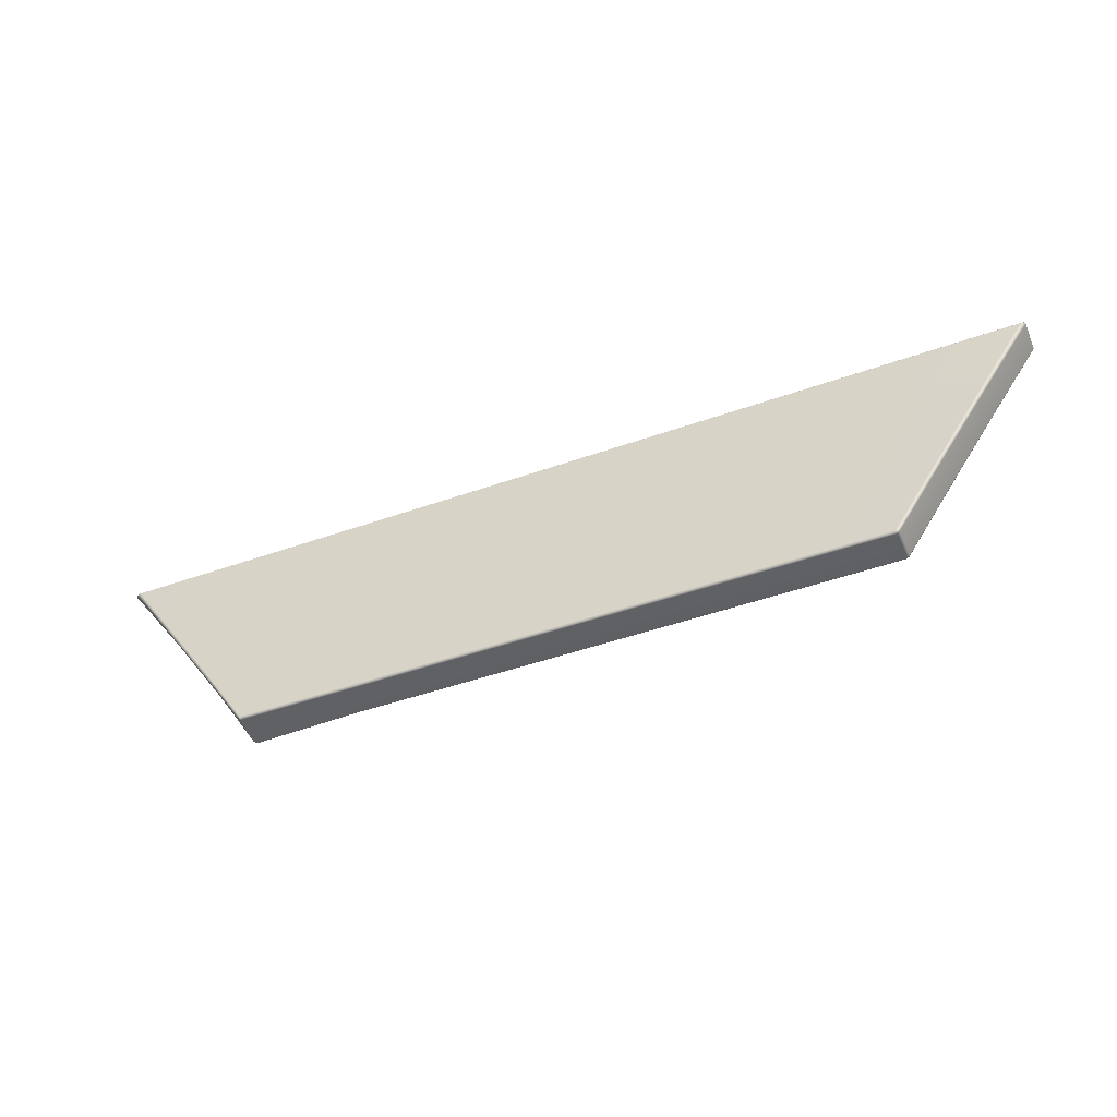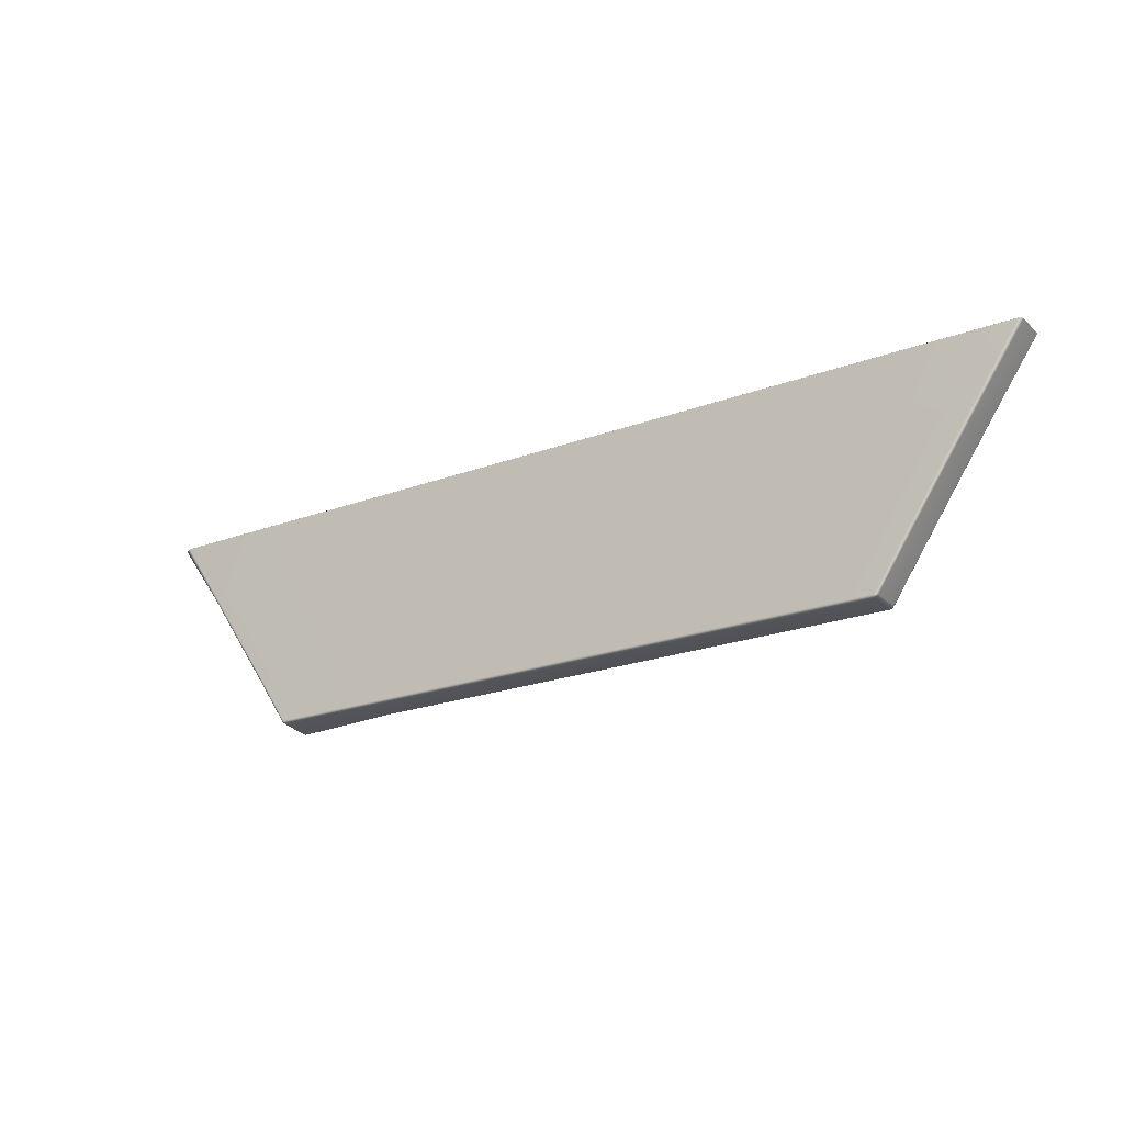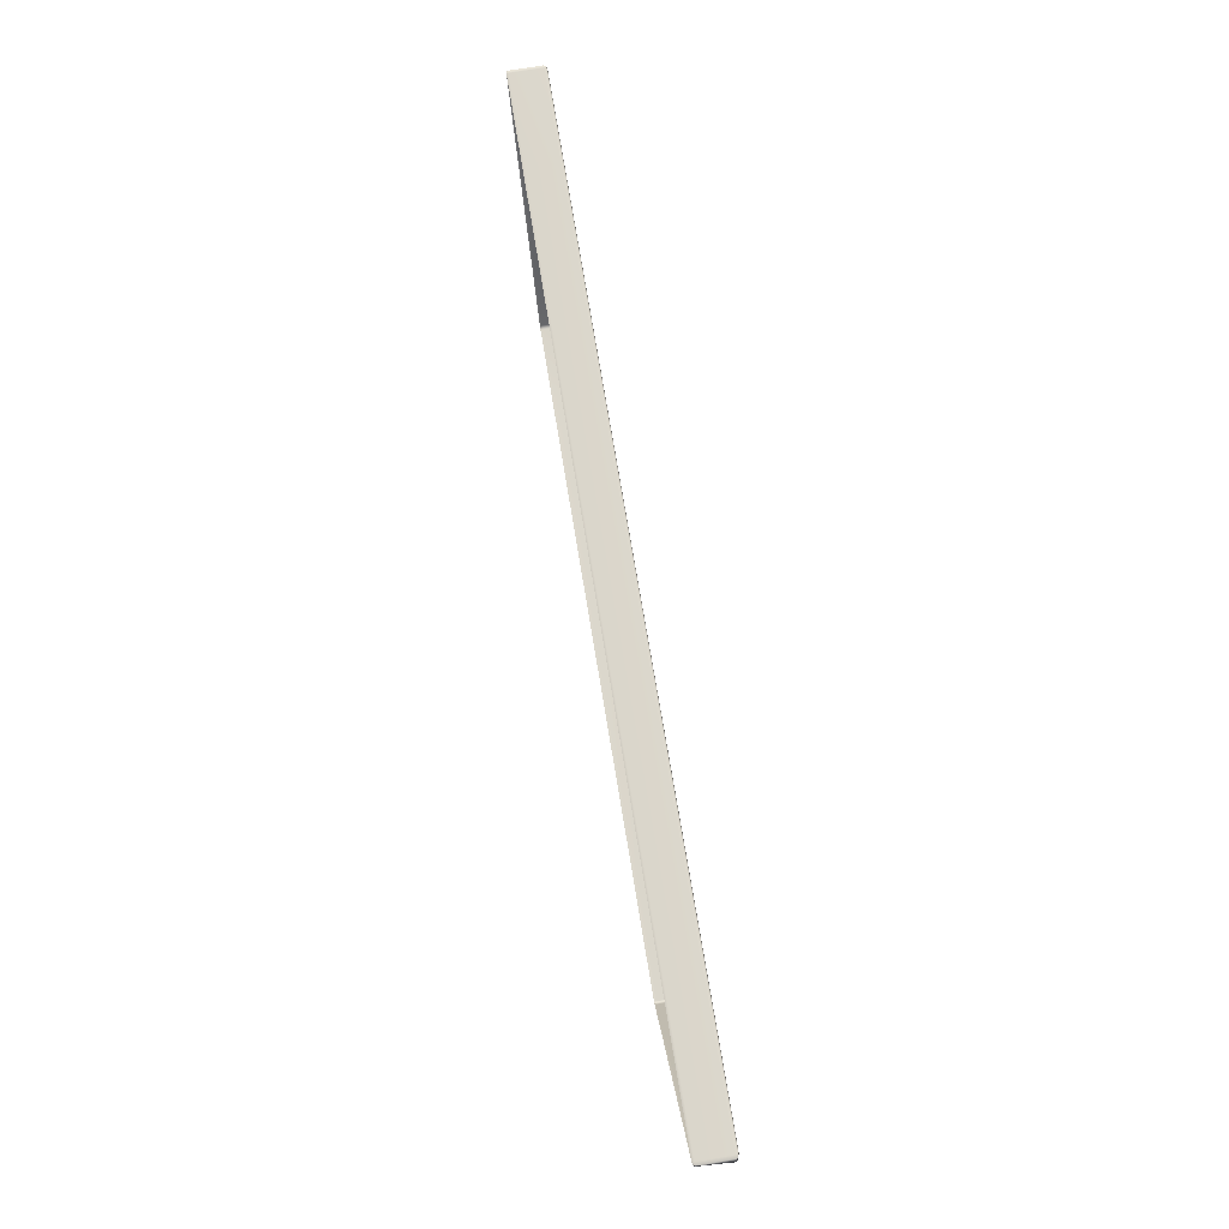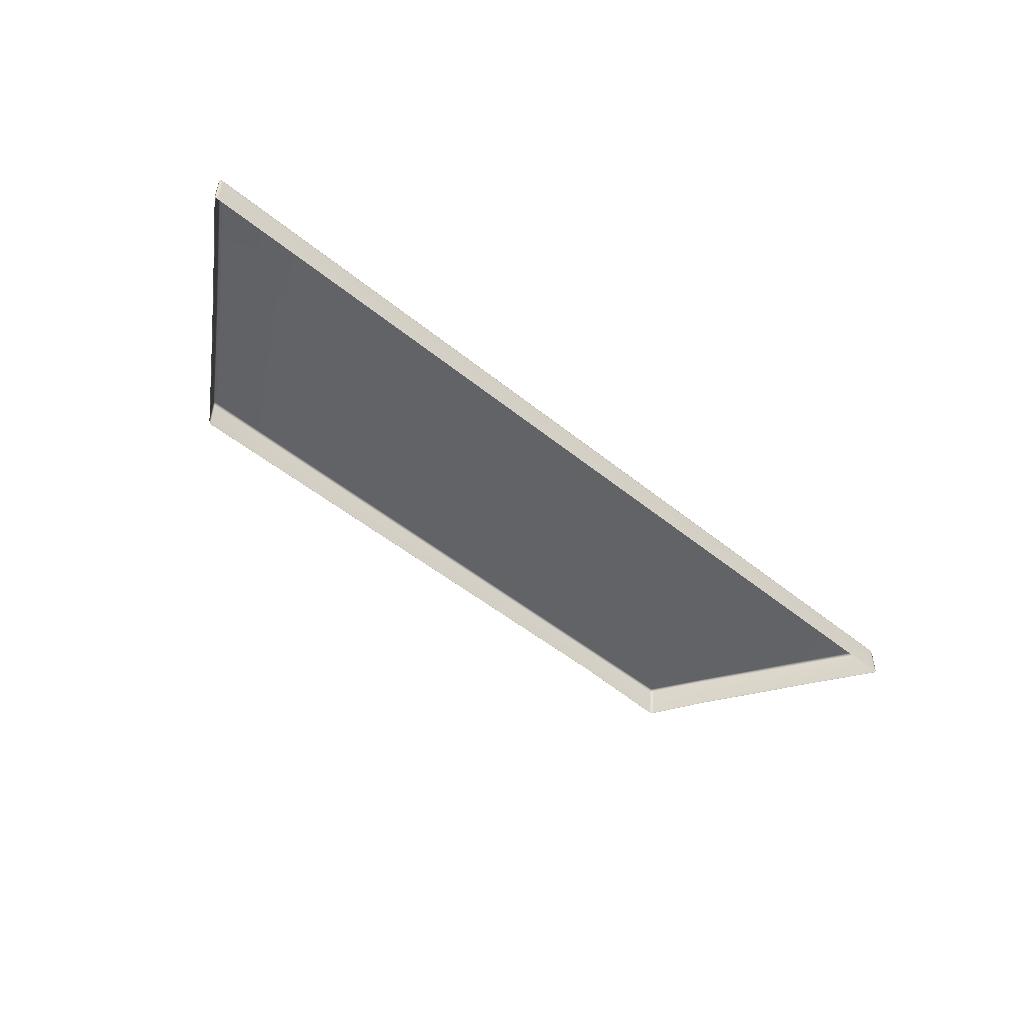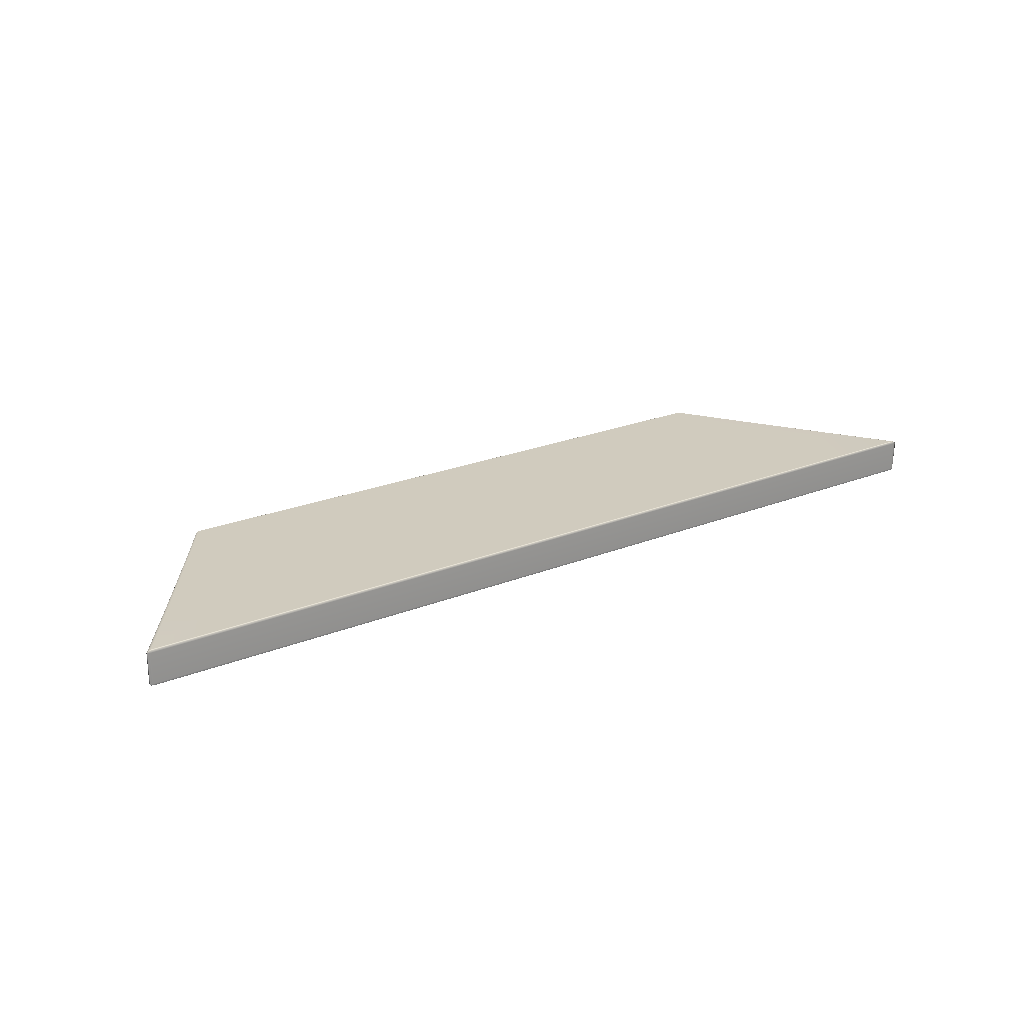
<metadata>
{"format":"obj","ext":"obj","renderer":"f3d","projection":"perspective","resolution":1024,"background":"white","views":[{"elev":-45.5,"azim":-157.6,"up":"+Z"},{"elev":-22.1,"azim":-147.0,"up":"+Z"},{"elev":73.6,"azim":80.6,"up":"+Z"},{"elev":-50.8,"azim":-41.5,"up":"+Y"},{"elev":23.4,"azim":-34.0,"up":"+Y"}]}
</metadata>
<code>
g ENV_S04_Taper_Raised_Path_Round_S_Vinyl_MO
v 7.003 4.781 -6.728
v 7.046 5.253 -6.735
v 7.047 4.781 -6.735
v 7.003 5.253 -6.728
v 4.859 4.781 -6.728
v 6.998 5.283 -6.735
v 7.035 5.277 -6.738
v 4.859 5.253 -6.728
v -1.076 4.781 -6.728
v 4.855 5.283 -6.735
v -1.076 5.253 -6.728
v -1.076 5.283 -6.735
v 4.855 5.283 -6.735
v -1.076 5.283 -6.735
v -1.074 5.295 -6.752
v 4.847 5.295 -6.752
v 6.998 5.283 -6.735
v 4.331 5.295 -7.764
v -0.9873 5.295 -7.764
v -0.9225 5.295 -8.525
v 3.946 5.295 -8.525
v 5.788 5.295 -8.525
v 6.297 5.295 -7.764
v 5.829 5.283 -8.525
v 6.341 5.283 -7.764
v 6.986 5.295 -6.752
v 7.034 5.283 -6.752
v 7.035 5.277 -6.738
v 7.035 4.751 -6.752
v 7.036 4.757 -6.738
v 7.047 4.781 -6.735
v 7.055 4.781 -6.752
v 6.335 4.751 -7.764
v 6.354 4.781 -7.764
v 5.83 4.751 -8.525
v 5.847 4.781 -8.525
v 5.345 4.781 -9.262
v 5.329 4.751 -9.262
v 4.849 4.781 -10.06
v 4.834 4.751 -10.06
v 7.047 4.781 -6.735
v 7.036 4.757 -6.738
v 6.998 4.751 -6.735
v 7.003 4.781 -6.728
v 4.856 4.751 -6.735
v 4.859 4.781 -6.728
v -1.076 4.751 -6.735
v -1.076 4.781 -6.728
v -5.608 4.751 -6.735
v -5.612 4.781 -6.728
v -7.024 4.781 -6.728
v -7.019 4.751 -6.735
v -7.067 4.781 -6.735
v -7.056 4.757 -6.738
v 7.046 5.253 -6.735
v 7.035 5.277 -6.738
v 7.034 5.283 -6.752
v 7.084 5.253 -6.752
v 7.047 4.781 -6.735
v 7.055 4.781 -6.752
v 6.354 4.781 -7.764
v 6.359 5.253 -7.764
v 5.847 4.781 -8.525
v 5.847 5.253 -8.525
v 6.341 5.283 -7.764
v 5.847 5.253 -8.525
v 5.829 5.283 -8.525
v -7.076 4.781 -6.752
v -7.067 5.253 -6.735
v -7.067 4.781 -6.735
v -7.075 5.253 -6.752
v -7.055 5.283 -6.752
v -7.056 5.277 -6.738
v -7.067 4.781 -6.735
v -7.056 4.757 -6.738
v -7.056 4.751 -6.752
v -7.076 4.781 -6.752
v -6.364 4.751 -7.764
v -6.382 4.781 -7.764
v -5.866 4.781 -8.525
v -5.849 4.751 -8.525
v -5.371 4.781 -9.262
v -5.355 4.751 -9.262
v -4.871 4.781 -10.01
v -4.857 4.751 -10.01
v -7.067 5.253 -6.735
v -7.056 5.277 -6.738
v -7.019 5.283 -6.735
v -7.023 5.253 -6.728
v -7.067 4.781 -6.735
v -7.024 4.781 -6.728
v -5.612 4.781 -6.728
v -5.612 5.253 -6.728
v -1.076 4.781 -6.728
v -5.608 5.283 -6.735
v -1.076 5.253 -6.728
v -1.076 5.283 -6.735
v -7.019 5.283 -6.735
v -7.056 5.277 -6.738
v -7.055 5.283 -6.752
v -7.007 5.295 -6.752
v -7.075 5.253 -6.752
v -6.363 5.283 -7.764
v -7.055 5.283 -6.752
v -6.382 5.253 -7.764
v -7.076 4.781 -6.752
v -5.849 5.283 -8.525
v -6.382 4.781 -7.764
v -5.866 5.253 -8.525
v -5.866 4.781 -8.525
v 4.849 5.253 -10.01
v 5.329 5.283 -9.262
v 4.834 5.283 -10.01
v 5.345 5.253 -9.262
v 4.849 4.781 -10.06
v 5.829 5.283 -8.525
v 5.345 4.781 -9.262
v 5.847 5.253 -8.525
v 5.847 4.781 -8.525
v -0.8606 5.295 -9.262
v -0.7951 5.295 -10.01
v 3.185 5.295 -10.01
v 3.577 5.295 -9.262
v -0.9225 5.295 -8.525
v 3.946 5.295 -8.525
v 5.291 5.295 -9.262
v 4.799 5.295 -10.01
v 5.788 5.295 -8.525
v 4.834 5.283 -10.01
v 4.799 5.283 -10.04
v 5.329 5.283 -9.262
v 5.829 5.283 -8.525
v 3.185 5.283 -10.04
v 4.799 5.295 -10.01
v 3.185 5.295 -10.01
v -0.7951 5.283 -10.04
v -0.7951 5.295 -10.01
v -4.871 5.253 -10.01
v -5.371 4.781 -9.262
v -4.871 4.781 -10.01
v -5.371 5.253 -9.262
v -5.866 4.781 -8.525
v -4.857 5.283 -10.01
v -5.866 5.253 -8.525
v -5.355 5.283 -9.262
v -5.849 5.283 -8.525
v -4.871 5.253 -10.01
v -4.822 5.283 -10.04
v -4.822 5.253 -10.06
v -4.871 4.781 -10.01
v -4.822 4.781 -10.06
v -6.363 5.283 -7.764
v -5.849 5.283 -8.525
v -5.807 5.295 -8.525
v -6.319 5.295 -7.764
v -7.055 5.283 -6.752
v -7.007 5.295 -6.752
v -5.028 5.295 -7.764
v -4.604 5.295 -8.525
v -0.9873 5.295 -7.764
v -0.9225 5.295 -8.525
v -5.598 5.295 -6.752
v -1.074 5.295 -6.752
v -1.076 5.283 -6.735
v -5.608 5.283 -6.735
v -7.019 5.283 -6.735
v -0.8606 5.295 -9.262
v -3.765 5.295 -10.01
v -0.7951 5.295 -10.01
v -4.198 5.295 -9.262
v -0.9225 5.295 -8.525
v -4.604 5.295 -8.525
v -4.822 5.295 -10.01
v -5.316 5.295 -9.262
v -5.807 5.295 -8.525
v -5.849 5.283 -8.525
v -5.355 5.283 -9.262
v -4.857 5.283 -10.01
v -4.822 5.283 -10.04
v -4.822 5.295 -10.01
v -4.822 5.283 -10.04
v -3.765 5.295 -10.01
v -3.766 5.283 -10.04
v -0.7951 5.283 -10.04
v -0.7951 5.295 -10.01
v -0.7951 5.253 -10.06
v -0.7951 5.283 -10.04
v -3.766 5.283 -10.04
v -3.766 5.253 -10.06
v -4.822 5.253 -10.06
v -4.822 5.283 -10.04
v -4.822 4.781 -10.06
v -3.766 5.253 -10.06
v -3.766 4.781 -10.06
v -0.7951 4.781 -10.06
v -0.7951 5.253 -10.06
v -0.7951 5.253 -10.06
v 3.185 5.283 -10.04
v -0.7951 5.283 -10.04
v 3.185 5.253 -10.06
v 4.799 5.283 -10.04
v 4.8 5.253 -10.06
v 4.834 5.283 -10.01
v 4.849 5.253 -10.01
v 4.8 4.781 -10.11
v 4.849 4.781 -10.06
v 3.185 4.781 -10.06
v 3.185 5.253 -10.06
v -0.7951 4.781 -10.06
v -0.7951 5.253 -10.06
v -0.7951 4.751 -10.04
v -0.7951 4.781 -10.06
v -3.766 4.781 -10.06
v -3.766 4.751 -10.04
v -4.822 4.781 -10.06
v -4.822 4.751 -10.04
v -4.857 4.751 -10.01
v -4.871 4.781 -10.01
v 3.185 4.751 -10.04
v -0.7951 4.781 -10.06
v -0.7951 4.751 -10.04
v 3.185 4.781 -10.06
v 4.799 4.751 -10.09
v 4.8 4.781 -10.11
v 4.849 4.781 -10.06
v 4.834 4.751 -10.06
g ENV_S04_Taper_Raised_Path_Round_S_Vinyl_MO_0
f 3 2 1
f 2 4 1
f 5 1 4
f 4 2 6
f 2 7 6
f 8 5 4
f 8 4 6
f 5 8 9
f 10 8 6
f 8 11 9
f 10 12 8
f 12 11 8
f 15 14 13
f 16 15 13
f 13 17 16
f 16 18 15
f 18 19 15
f 20 19 18
f 21 20 18
f 21 18 22
f 18 23 22
f 18 16 23
f 24 22 23
f 25 24 23
f 16 26 23
f 25 23 26
f 17 26 16
f 27 25 26
f 26 17 27
f 17 28 27
f 31 30 29
f 32 31 29
f 29 33 32
f 33 34 32
f 33 35 34
f 35 36 34
f 37 36 35
f 38 37 35
f 39 37 38
f 40 39 38
f 43 42 41
f 44 43 41
f 45 43 44
f 46 45 44
f 45 46 47
f 46 48 47
f 47 48 49
f 48 50 49
f 49 50 51
f 52 49 51
f 51 53 52
f 53 54 52
f 57 56 55
f 58 57 55
f 58 55 59
f 60 58 59
f 60 61 58
f 58 62 57
f 61 62 58
f 61 63 62
f 63 64 62
f 62 65 57
f 62 66 65
f 66 67 65
f 70 69 68
f 69 71 68
f 71 69 72
f 69 73 72
f 76 75 74
f 77 76 74
f 76 77 78
f 77 79 78
f 79 80 78
f 80 81 78
f 81 80 82
f 83 81 82
f 83 82 84
f 85 83 84
f 88 87 86
f 89 88 86
f 89 86 90
f 91 89 90
f 91 92 89
f 89 93 88
f 92 93 89
f 93 92 94
f 93 95 88
f 96 93 94
f 95 93 96
f 97 95 96
f 100 99 98
f 101 100 98
f 104 103 102
f 103 105 102
f 102 105 106
f 103 107 105
f 105 108 106
f 107 109 105
f 105 109 108
f 109 110 108
f 113 112 111
f 112 114 111
f 111 114 115
f 112 116 114
f 114 117 115
f 116 118 114
f 114 118 117
f 118 119 117
f 122 121 120
f 123 122 120
f 123 120 124
f 125 123 124
f 123 126 122
f 123 125 126
f 126 127 122
f 125 128 126
f 127 126 129
f 127 129 130
f 126 131 129
f 126 128 131
f 128 132 131
f 134 130 133
f 135 134 133
f 135 133 136
f 137 135 136
f 140 139 138
f 139 141 138
f 139 142 141
f 138 141 143
f 142 144 141
f 141 145 143
f 141 144 145
f 144 146 145
f 143 148 147
f 148 149 147
f 147 149 150
f 149 151 150
f 154 153 152
f 155 154 152
f 155 152 156
f 157 155 156
f 155 158 154
f 158 155 157
f 158 159 154
f 159 158 160
f 161 159 160
f 160 158 162
f 162 158 157
f 163 160 162
f 163 162 164
f 162 165 164
f 165 162 157
f 166 165 157
f 169 168 167
f 168 170 167
f 167 170 171
f 170 172 171
f 168 173 170
f 170 174 172
f 173 174 170
f 174 175 172
f 176 175 174
f 177 176 174
f 177 174 173
f 178 177 173
f 178 180 179
f 180 182 181
f 182 183 181
f 183 182 184
f 182 185 184
f 188 187 186
f 189 188 186
f 188 189 190
f 191 188 190
f 190 193 192
f 193 194 192
f 194 193 195
f 193 196 195
f 199 198 197
f 198 200 197
f 198 201 200
f 201 202 200
f 202 201 203
f 204 202 203
f 205 202 204
f 206 205 204
f 202 205 207
f 208 202 207
f 208 207 209
f 210 208 209
f 213 212 211
f 214 213 211
f 215 213 214
f 216 215 214
f 215 216 217
f 218 215 217
f 221 220 219
f 220 222 219
f 219 222 223
f 222 224 223
f 223 224 225
f 226 223 225

</code>
